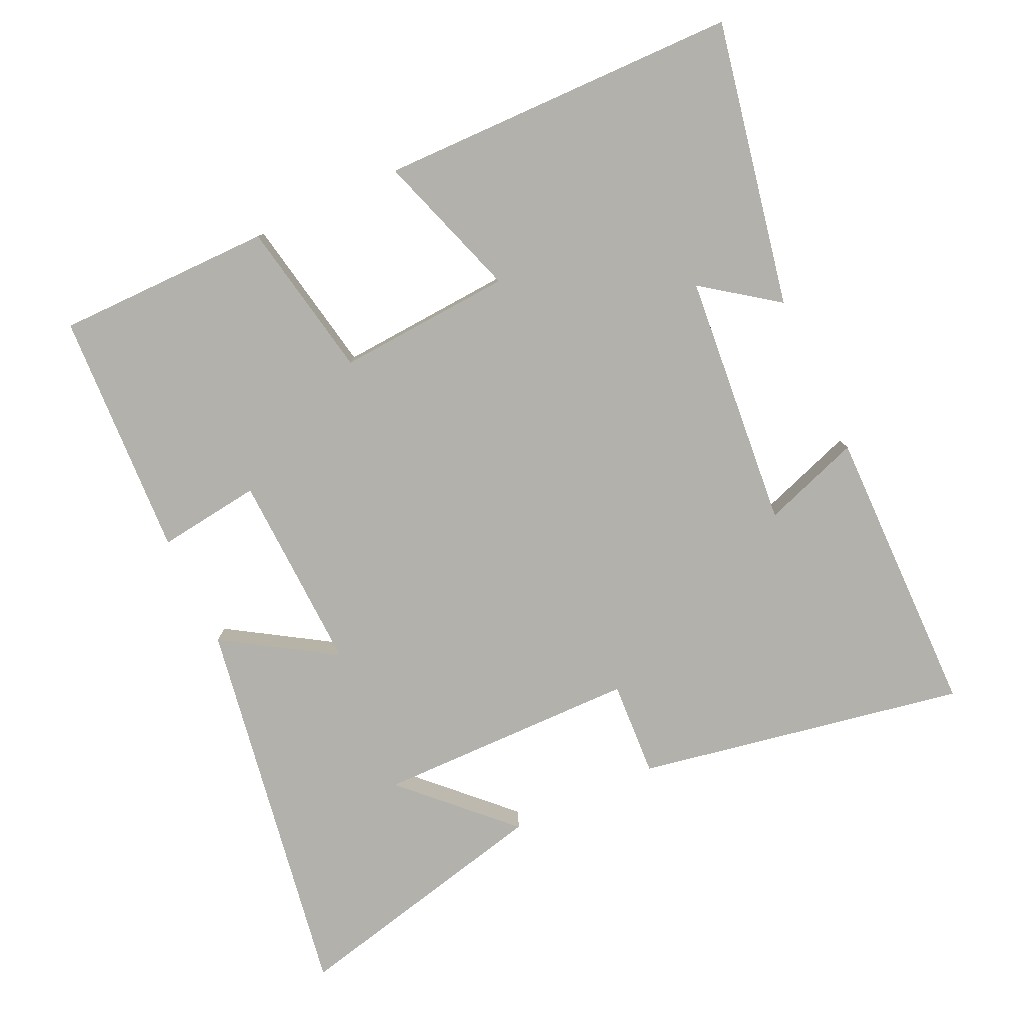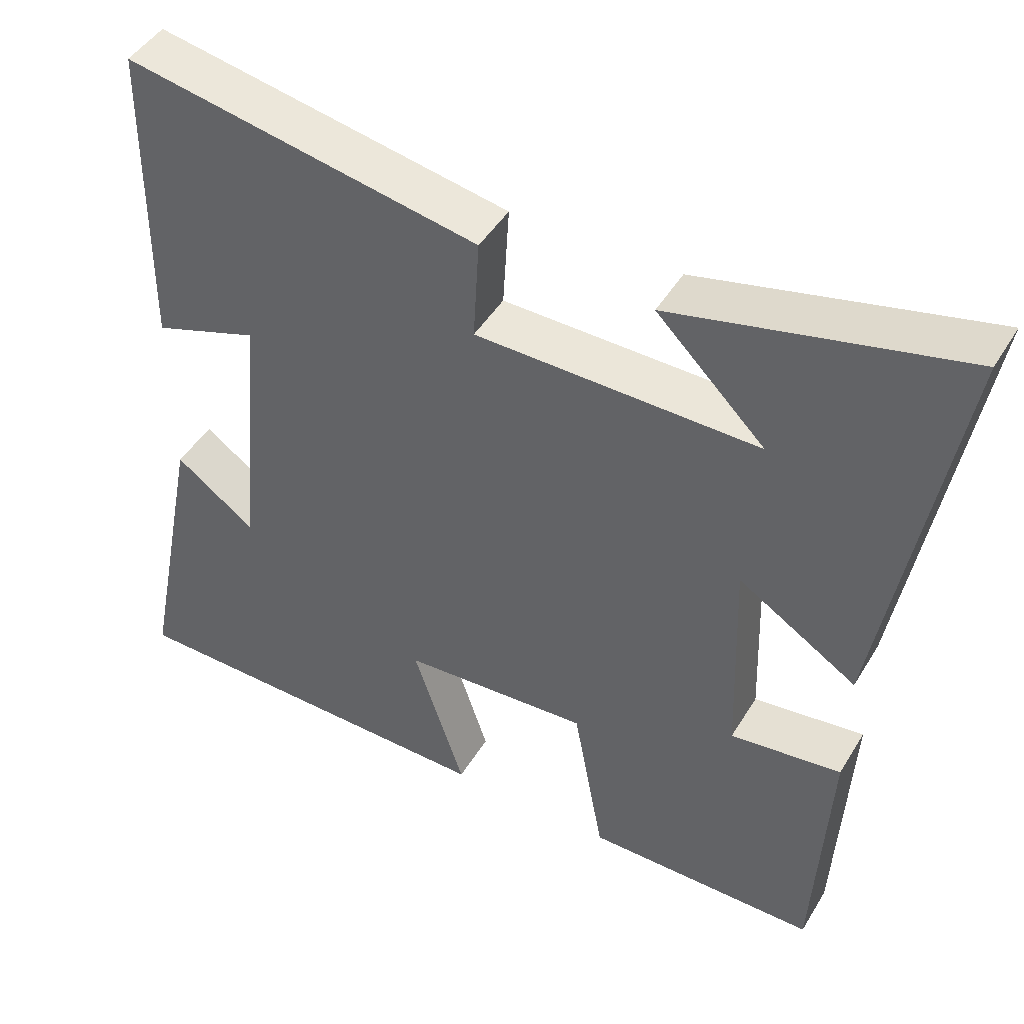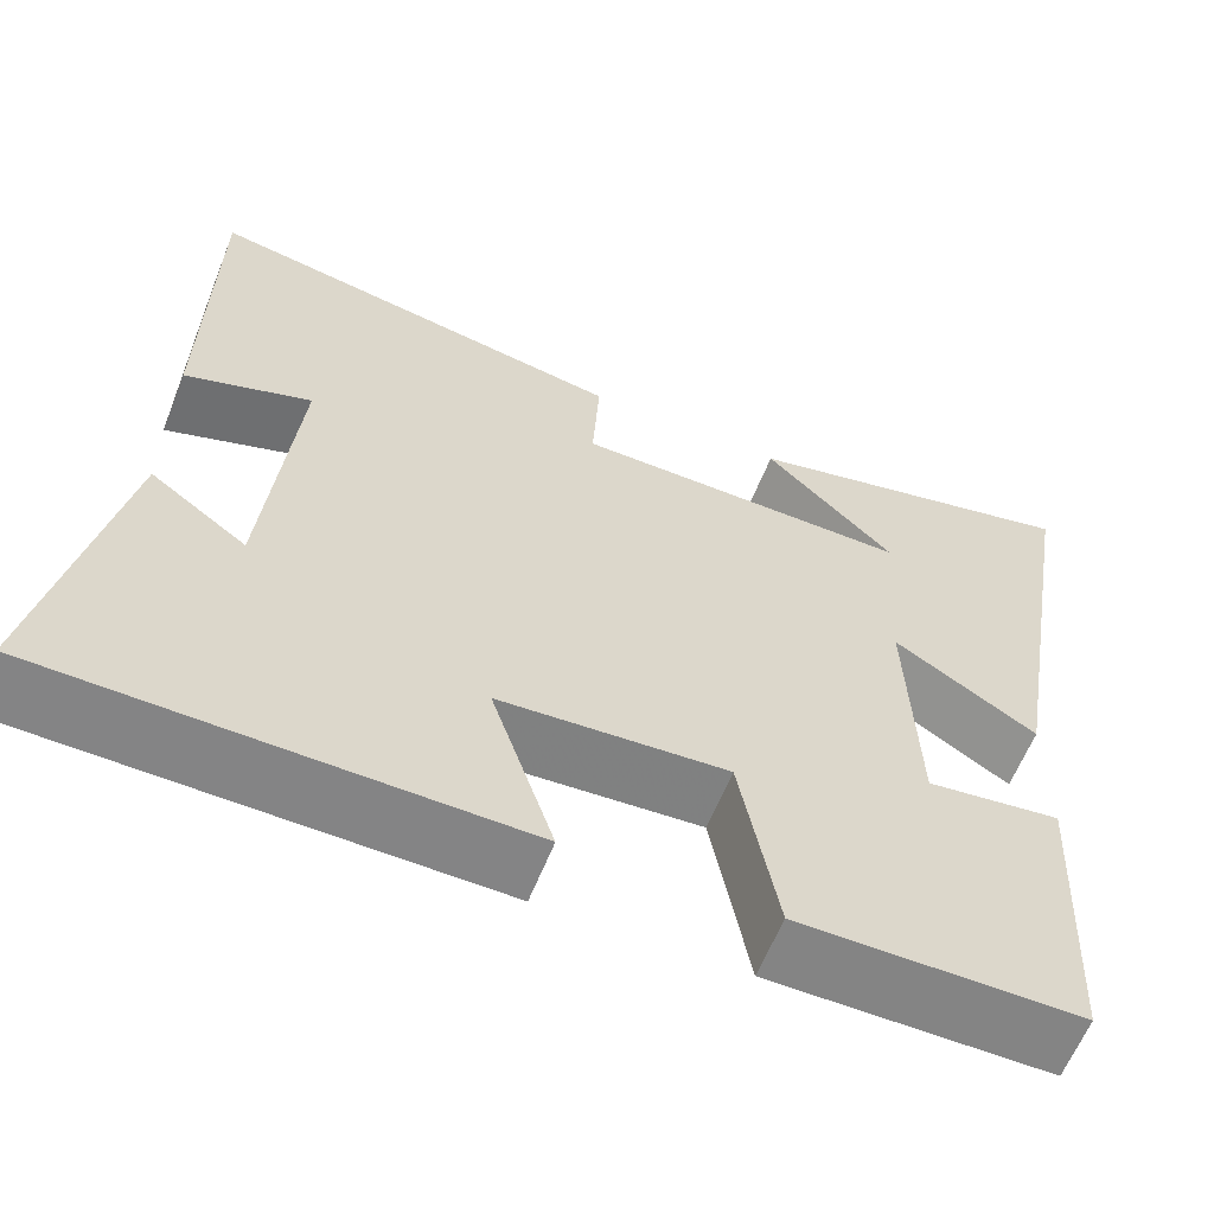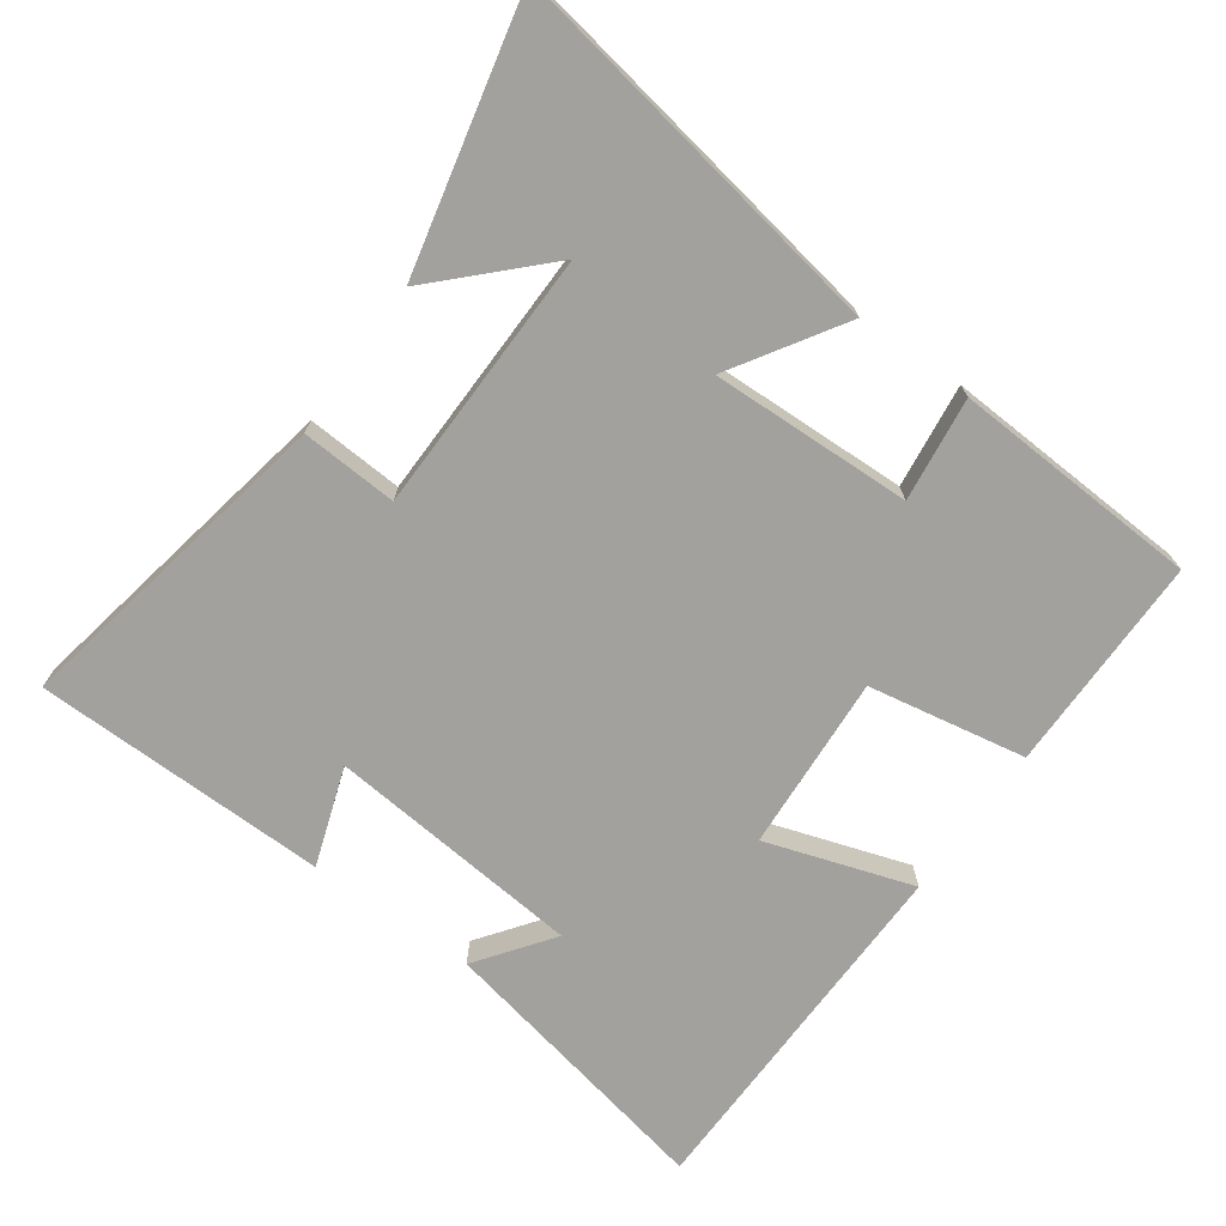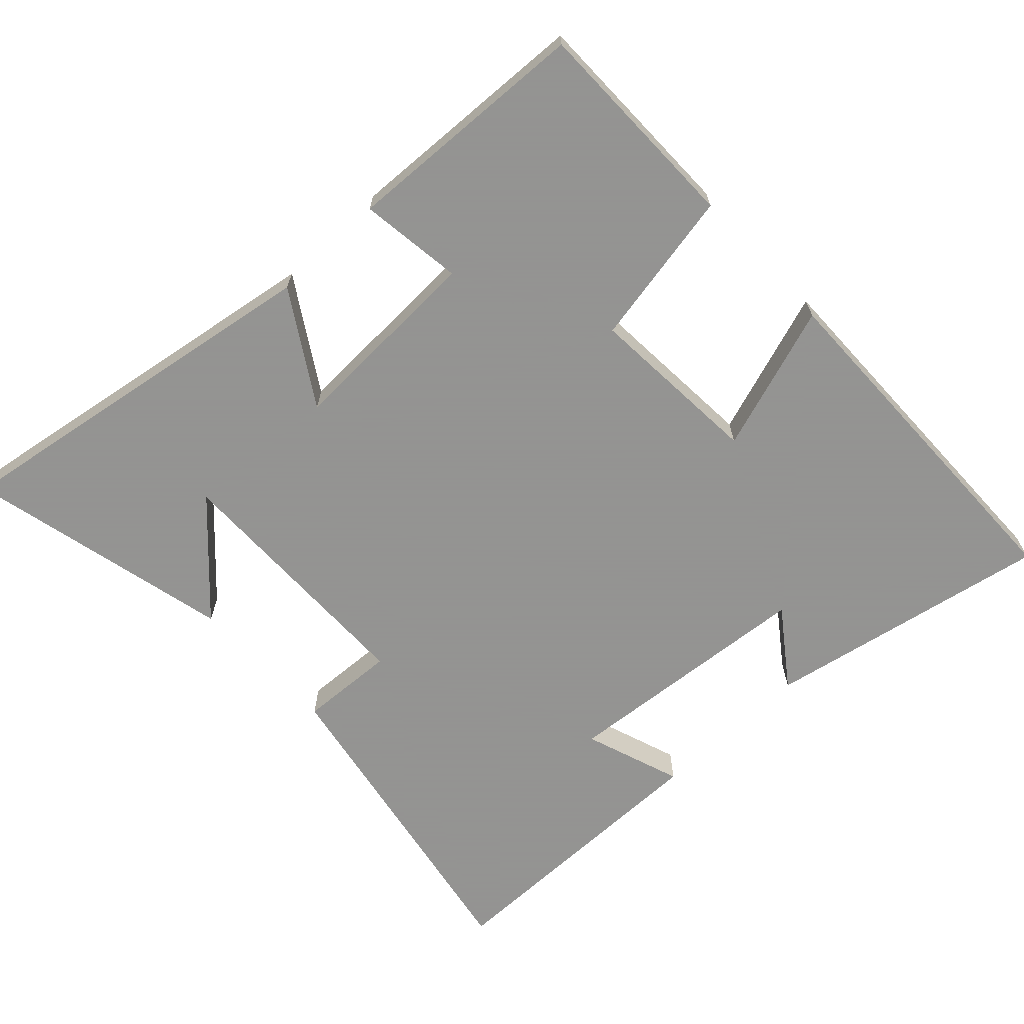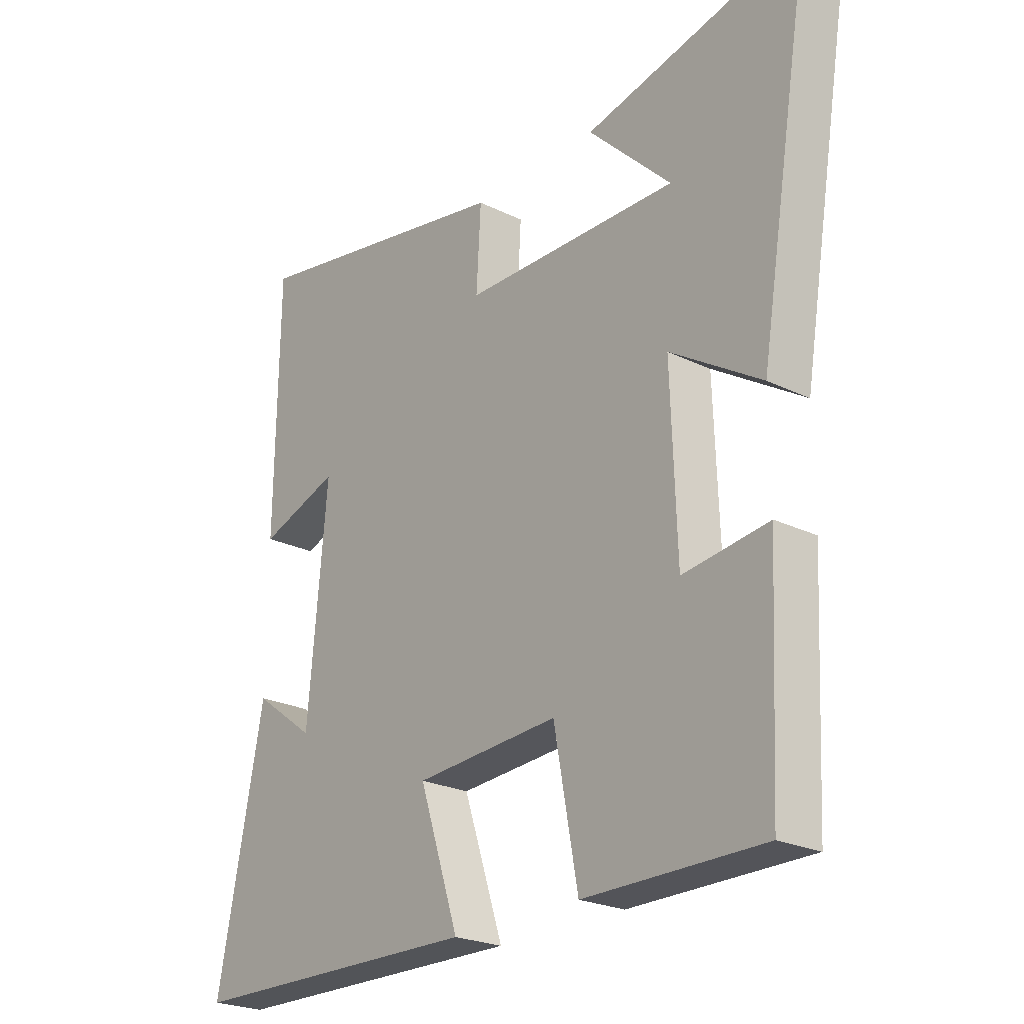
<metadata>
{"format":"obj","ext":"obj","renderer":"f3d","projection":"perspective","resolution":1024,"background":"white","views":[{"elev":-79.0,"azim":-154.9,"up":"+Y"},{"elev":45.9,"azim":29.6,"up":"+Z"},{"elev":-61.3,"azim":-21.7,"up":"+Z"},{"elev":-72.0,"azim":54.3,"up":"+Y"},{"elev":-66.9,"azim":133.4,"up":"+Y"},{"elev":-23.7,"azim":50.7,"up":"+Z"}]}
</metadata>
<code>
v 0.594 0.07 0.589
v 0.5 0.07 0.028
v 0.34 0.07 0.129
v 0.35 0.07 -0.161
v 0.5 0.07 -0.142
v 0.482 0.07 -0.5
v 0.168 0.07 -0.5
v 0.126 0.07 -0.272
v -0.128 0.07 -0.288
v -0.058 0.07 -0.5
v -0.582 0.07 -0.491
v -0.5 0.07 -0.078
v -0.392 0.07 -0.157
v -0.358 0.07 0.213
v -0.5 0.07 0.164
v -0.495 0.07 0.589
v -0.018 0.07 0.5
v -0.026 0.07 0.361
v 0.354 0.07 0.355
v 0.208 0.07 0.5
v 0.594 0 0.589
v 0.5 0 0.028
v 0.34 0 0.129
v 0.35 0 -0.161
v 0.5 0 -0.142
v 0.482 0 -0.5
v 0.168 0 -0.5
v 0.126 0 -0.272
v -0.128 0 -0.288
v -0.058 0 -0.5
v -0.582 0 -0.491
v -0.5 0 -0.078
v -0.392 0 -0.157
v -0.358 0 0.213
v -0.5 0 0.164
v -0.495 0 0.589
v -0.018 0 0.5
v -0.026 0 0.361
v 0.354 0 0.355
v 0.208 0 0.5
f 19 20 1
f 16 17 18
f 15 16 18
f 14 15 18
f 13 14 18 19
f 10 11 12 13
f 9 10 13
f 8 9 13 19
f 6 7 8
f 5 6 8
f 4 5 8
f 3 4 8
f 3 8 19
f 1 2 3 19
f 21 40 39
f 38 37 36
f 38 36 35
f 38 35 34
f 39 38 34 33
f 33 32 31 30
f 33 30 29
f 39 33 29 28
f 28 27 26
f 28 26 25
f 28 25 24
f 28 24 23
f 39 28 23
f 39 23 22 21
f 1 21 22 2
f 2 22 23 3
f 3 23 24 4
f 4 24 25 5
f 5 25 26 6
f 6 26 27 7
f 7 27 28 8
f 8 28 29 9
f 9 29 30 10
f 10 30 31 11
f 11 31 32 12
f 12 32 33 13
f 13 33 34 14
f 14 34 35 15
f 15 35 36 16
f 16 36 37 17
f 17 37 38 18
f 18 38 39 19
f 19 39 40 20
f 20 40 21 1

</code>
